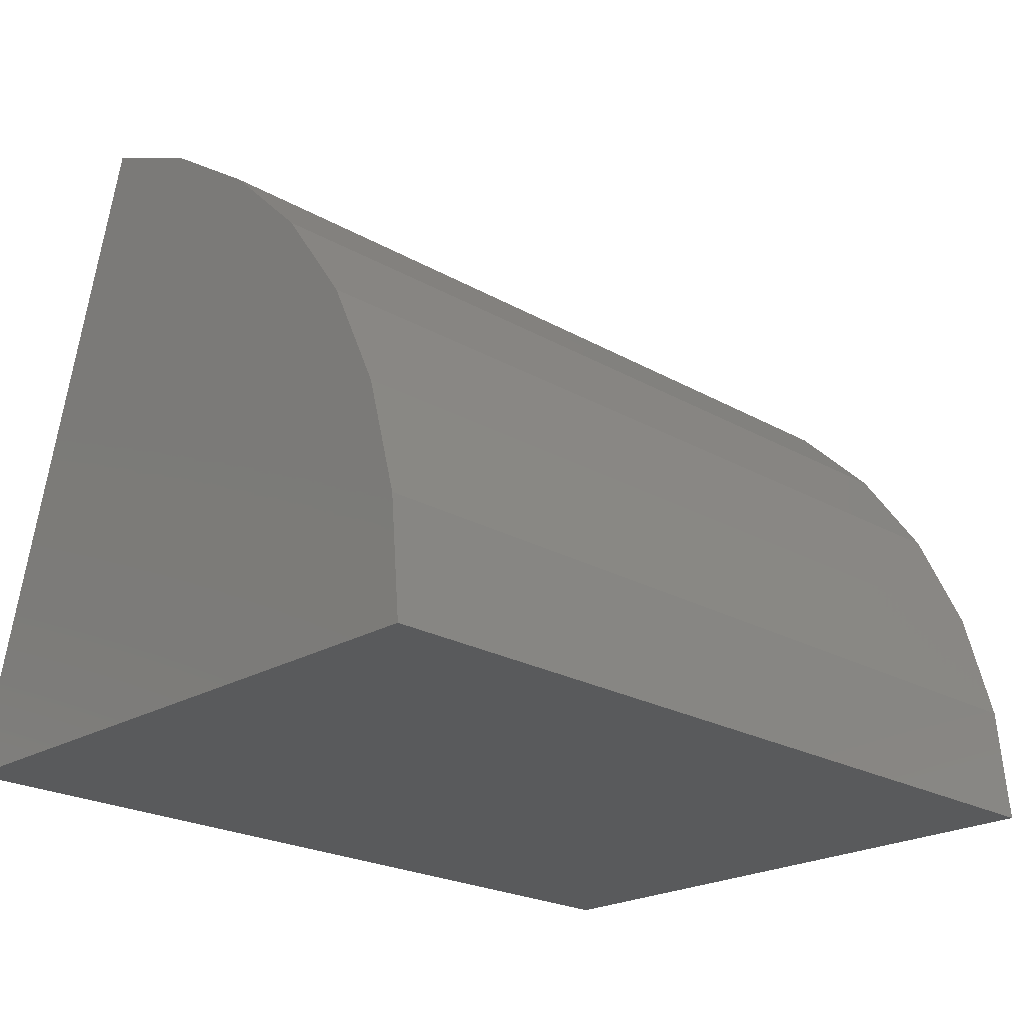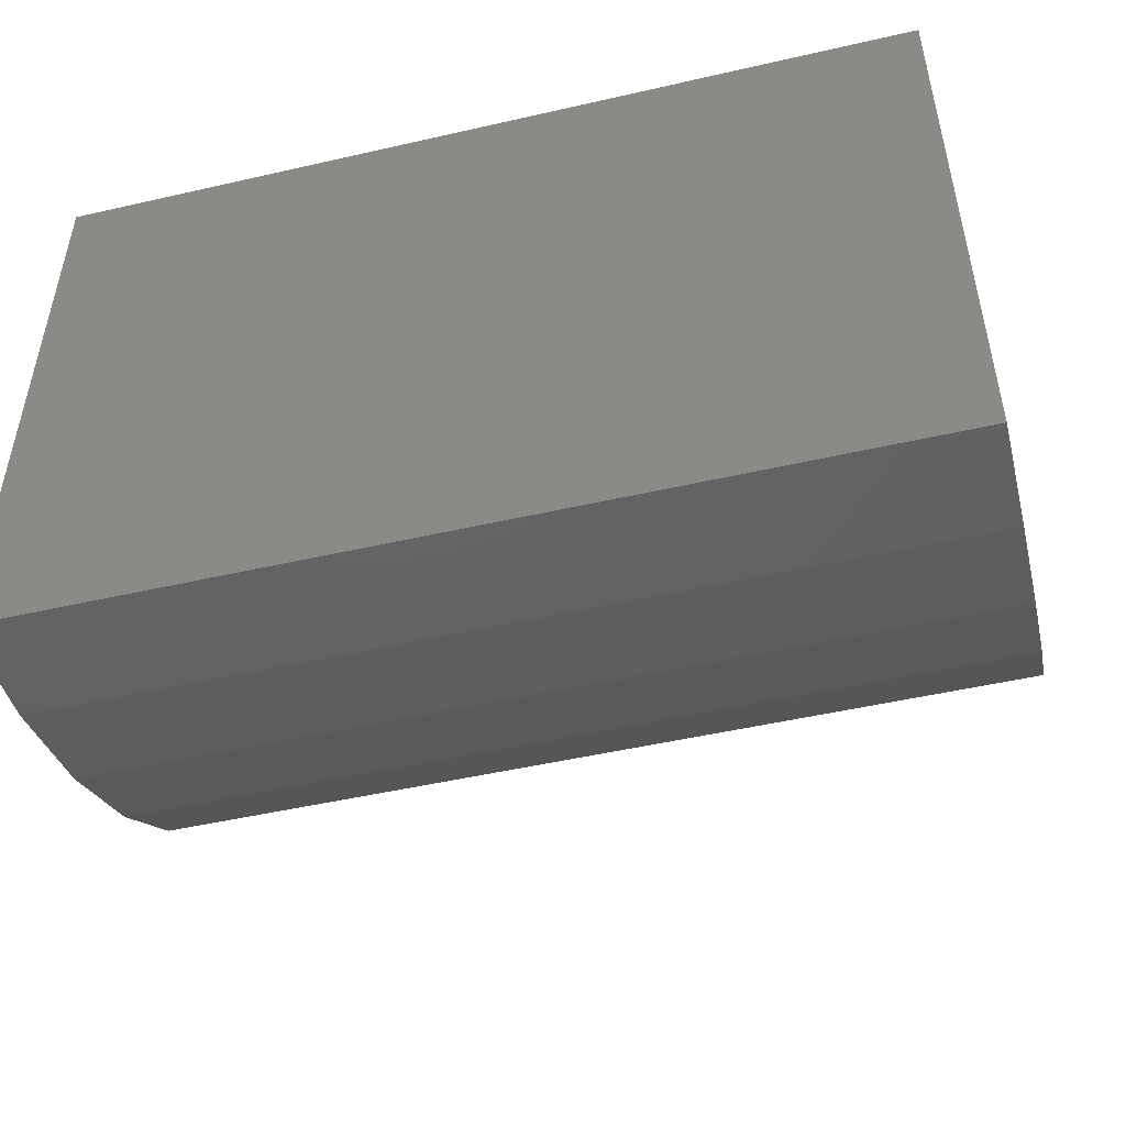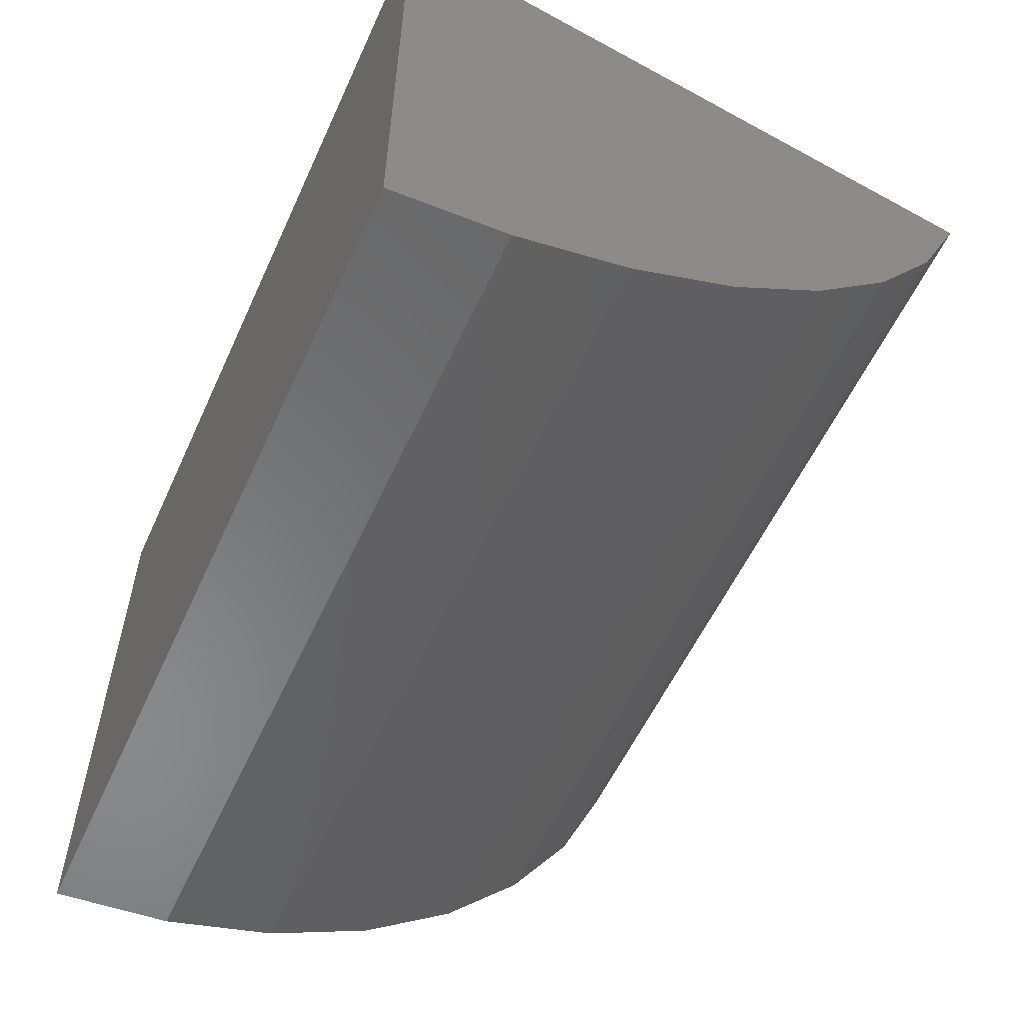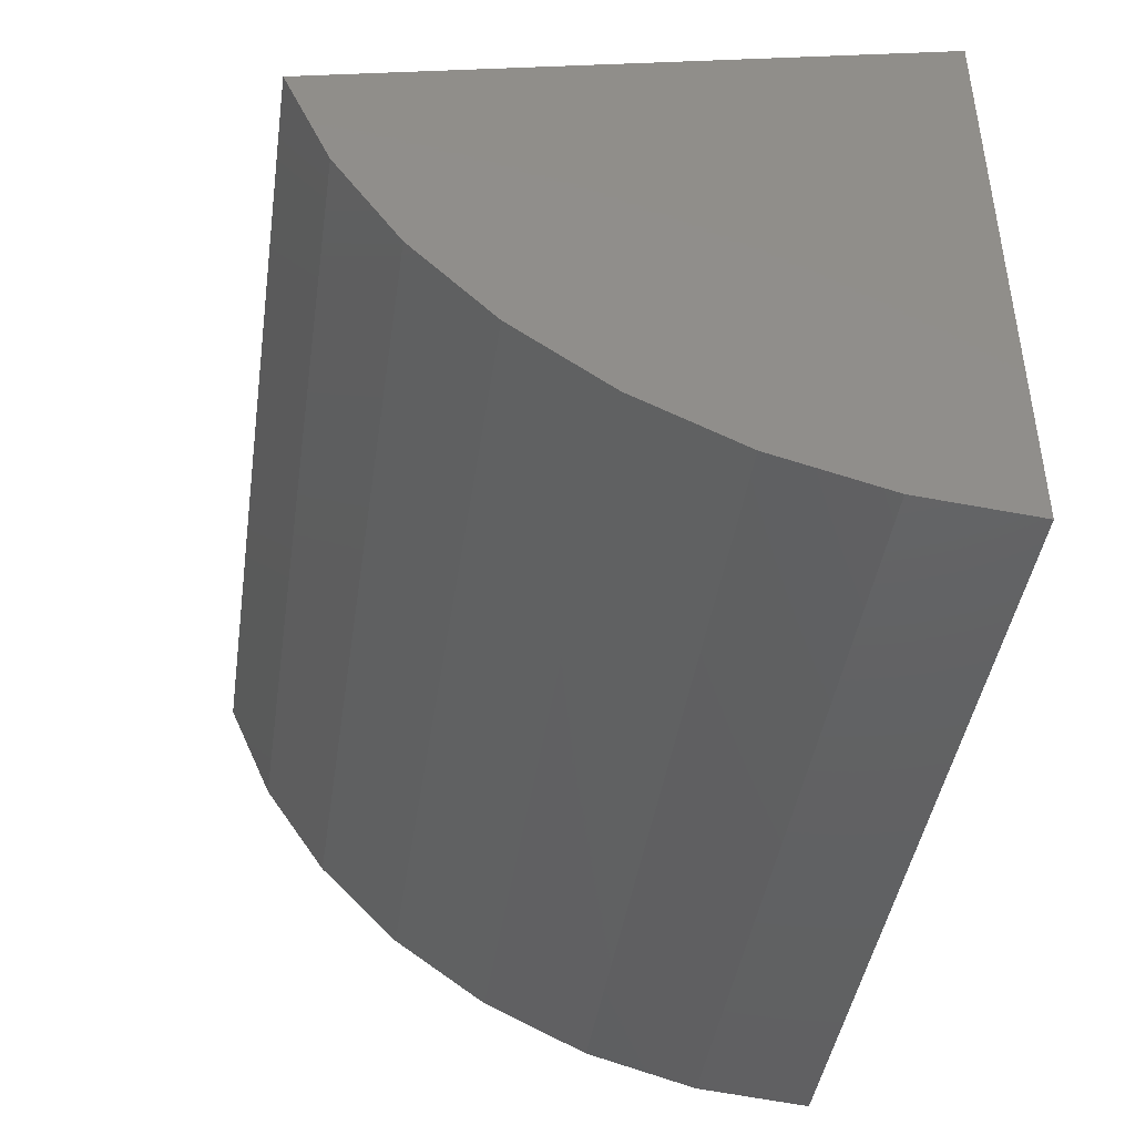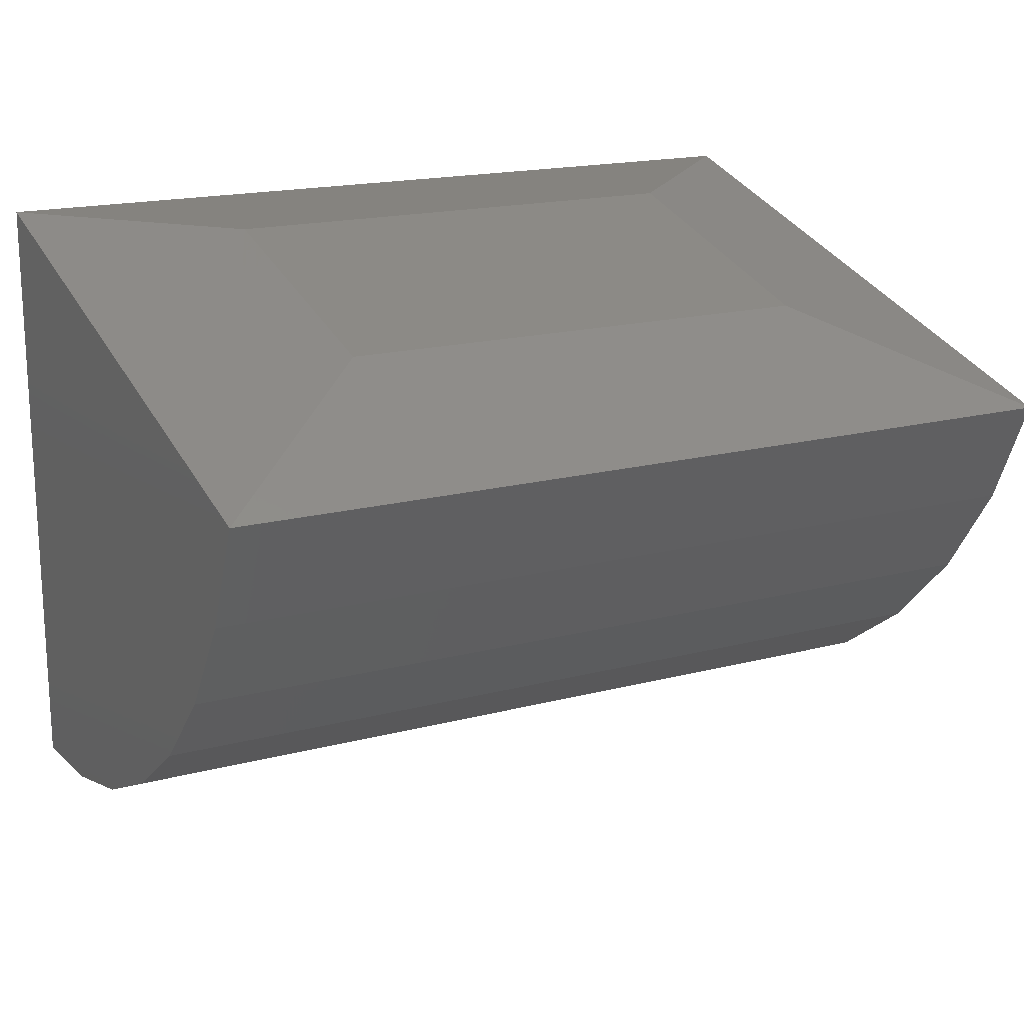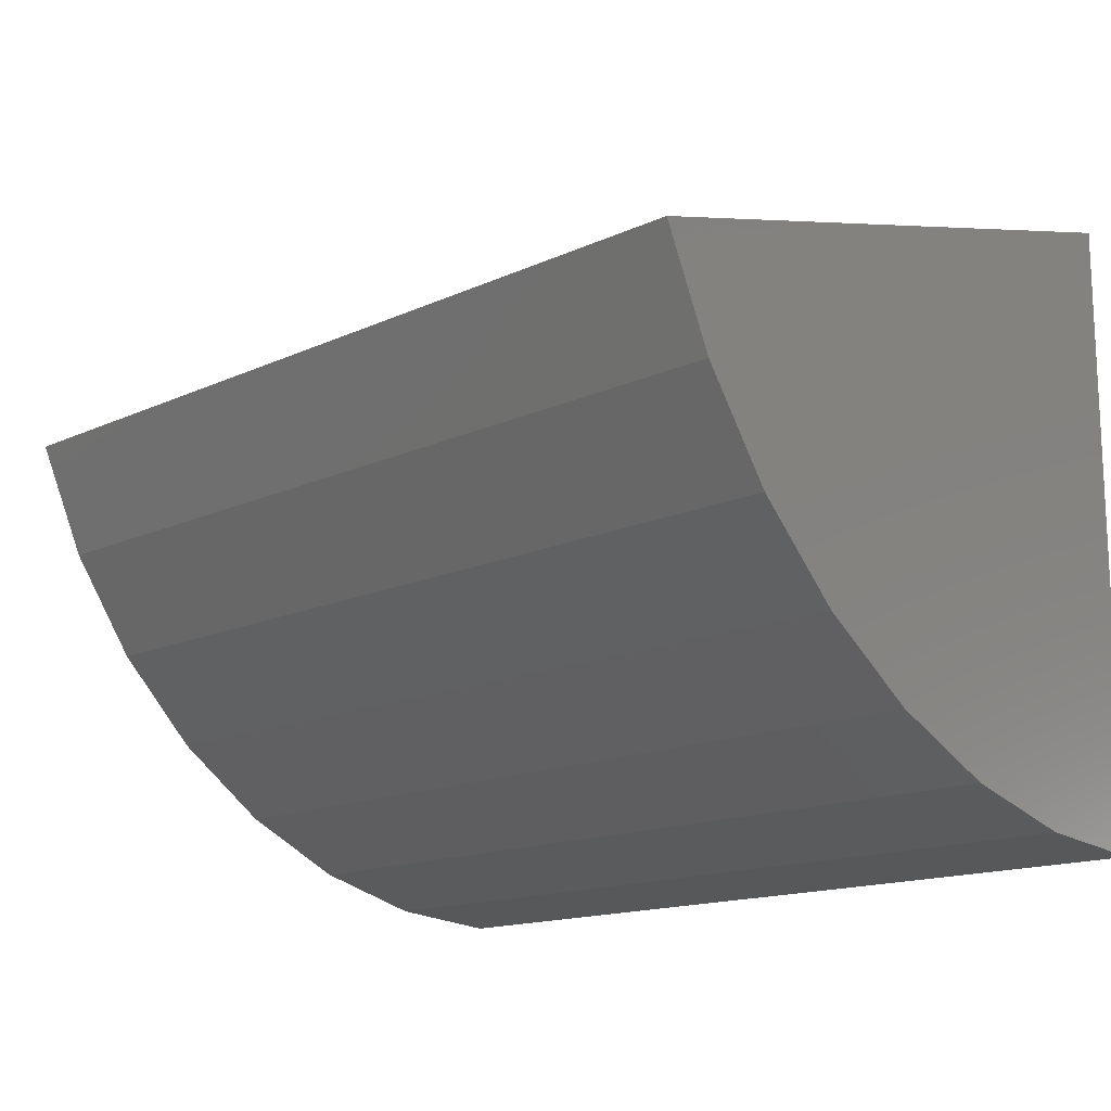
<metadata>
{"format":"stl","ext":"stl","renderer":"f3d","projection":"perspective","resolution":1024,"background":"white","views":[{"elev":-22.6,"azim":-44.5,"up":"+Z"},{"elev":-49.2,"azim":-165.8,"up":"+Y"},{"elev":-56.8,"azim":-114.5,"up":"+Y"},{"elev":-43.4,"azim":81.5,"up":"+Y"},{"elev":17.7,"azim":-27.3,"up":"+Y"},{"elev":-15.0,"azim":44.5,"up":"+Y"}]}
</metadata>
<code>
# stl→obj: 22 verts, 40 faces
v -0.4219 0.358 0.7983
v 0.4219 0.358 0.7983
v -0.4219 0.4886 0.3167
v 0.4219 0.4886 0.3167
v -0.75 -0.5781 0
v -0.75 0.4964 0
v 0.75 -0.5781 0
v 0.75 0.4964 0
v -0.75 0.1982 1.089
v -0.75 -0.5601 0.2028
v -0.75 -0.5068 0.3993
v -0.75 -0.4196 0.5833
v -0.75 -0.3015 0.7491
v -0.75 -0.156 0.8916
v -0.75 0.01224 1.006
v 0.75 0.198 1.089
v 0.75 0.01237 1.006
v 0.75 -0.1559 0.8916
v 0.75 -0.3014 0.7492
v 0.75 -0.4196 0.5834
v 0.75 -0.5067 0.3993
v 0.75 -0.5601 0.2028
f 1 2 3
f 3 2 4
f 5 6 7
f 7 6 8
f 9 6 5
f 9 5 10
f 9 10 11
f 9 11 12
f 9 12 13
f 9 13 14
f 9 14 15
f 16 17 18
f 16 18 19
f 16 19 20
f 16 20 21
f 16 21 22
f 16 22 7
f 16 7 8
f 16 9 17
f 17 9 15
f 17 15 18
f 18 15 14
f 18 14 19
f 19 14 13
f 19 13 20
f 20 13 12
f 20 12 21
f 21 12 11
f 21 11 22
f 22 11 10
f 22 10 7
f 7 10 5
f 6 3 8
f 8 3 4
f 8 4 16
f 16 4 2
f 9 16 1
f 1 16 2
f 6 9 3
f 3 9 1

</code>
